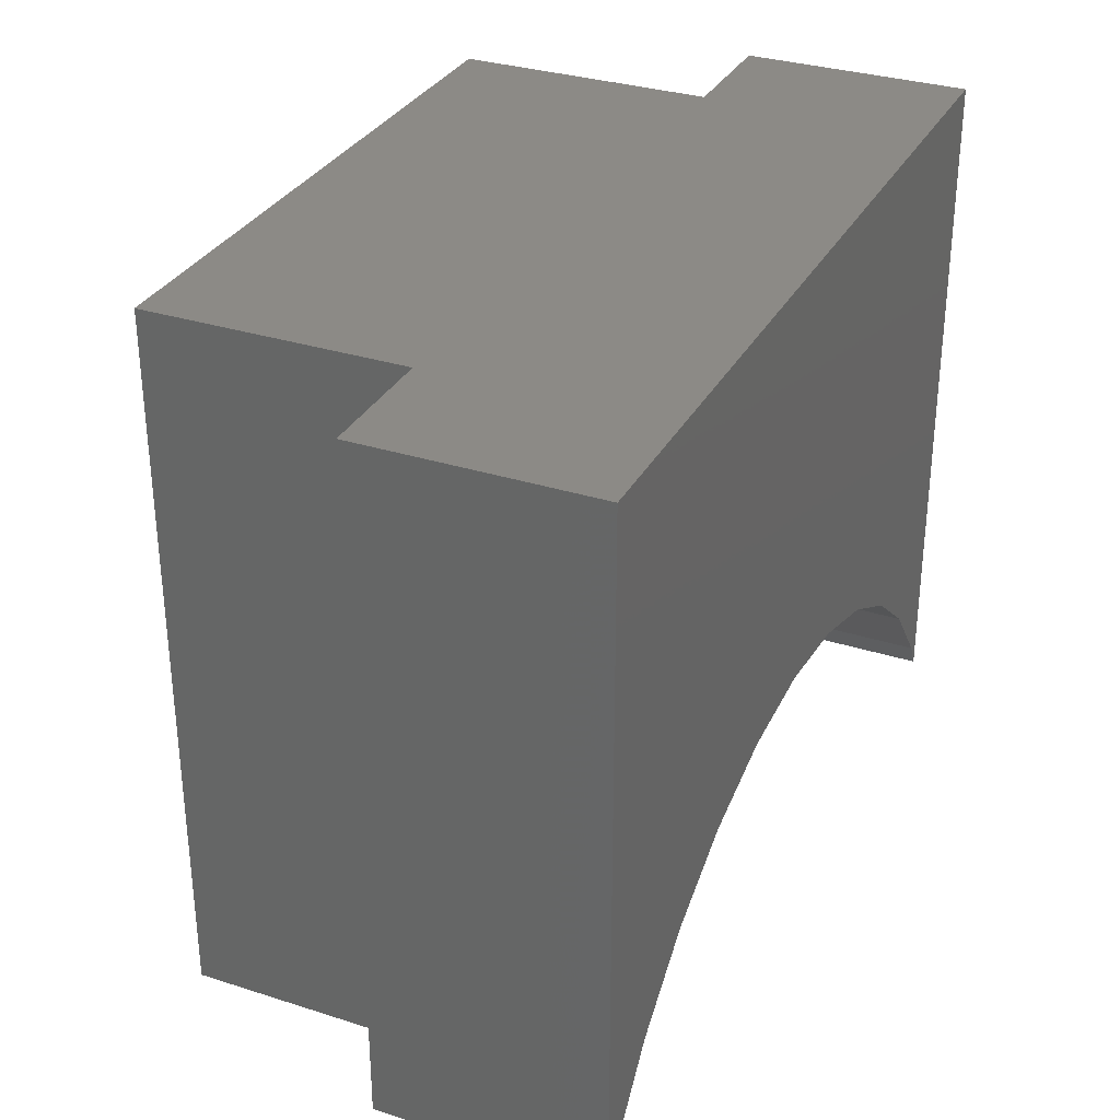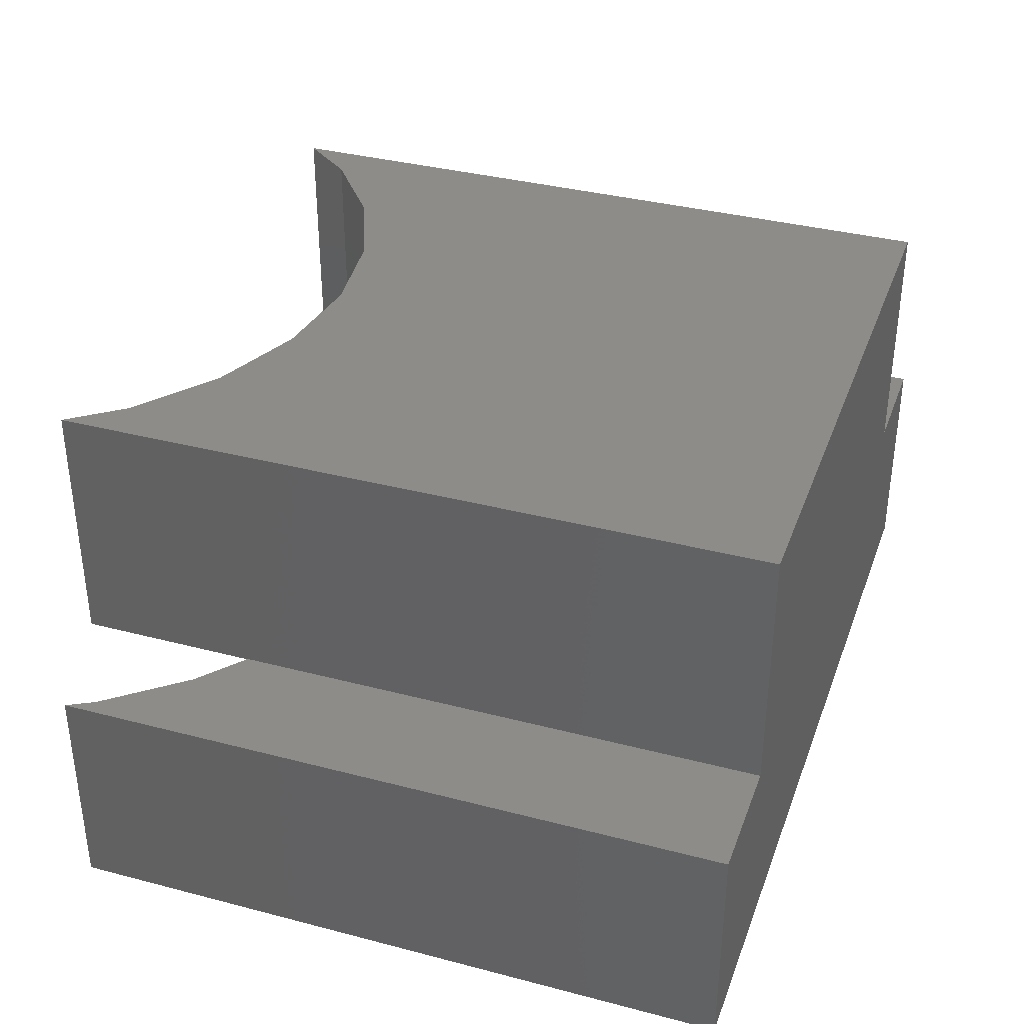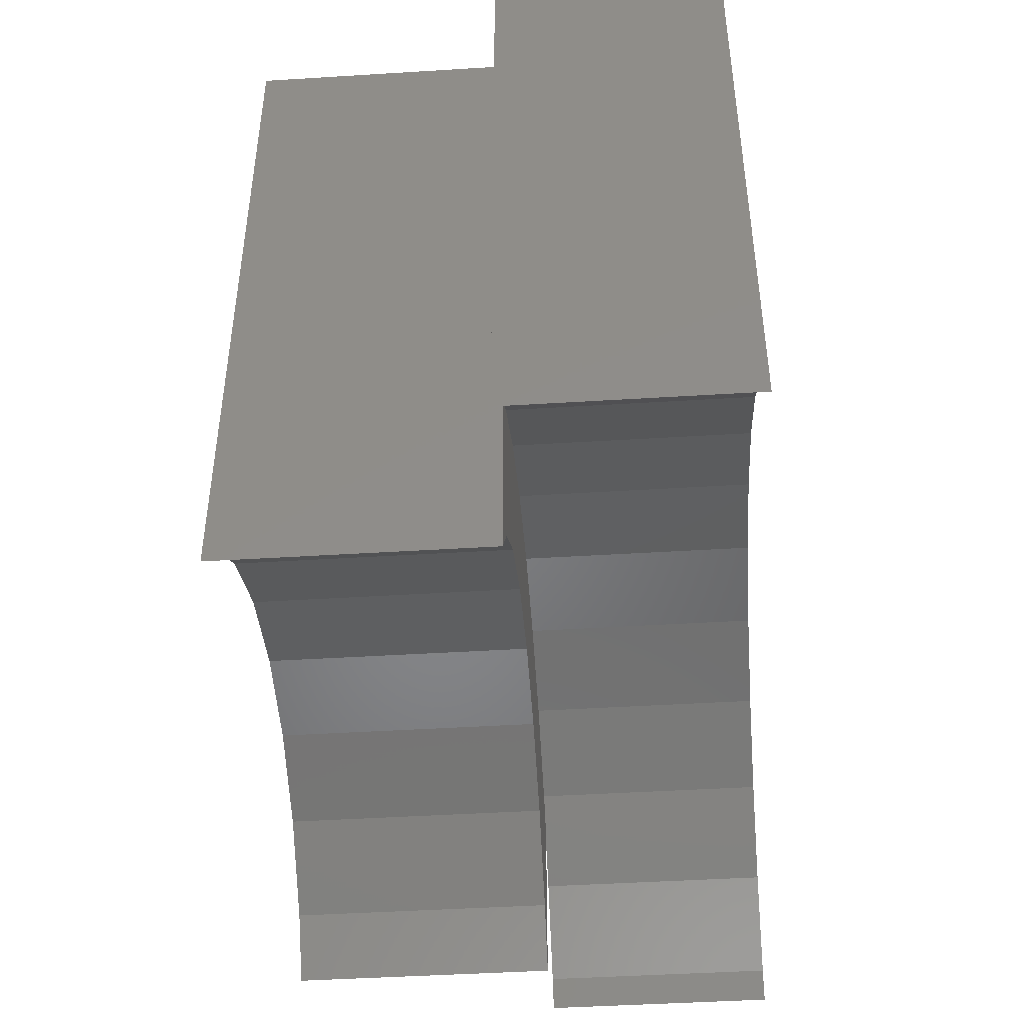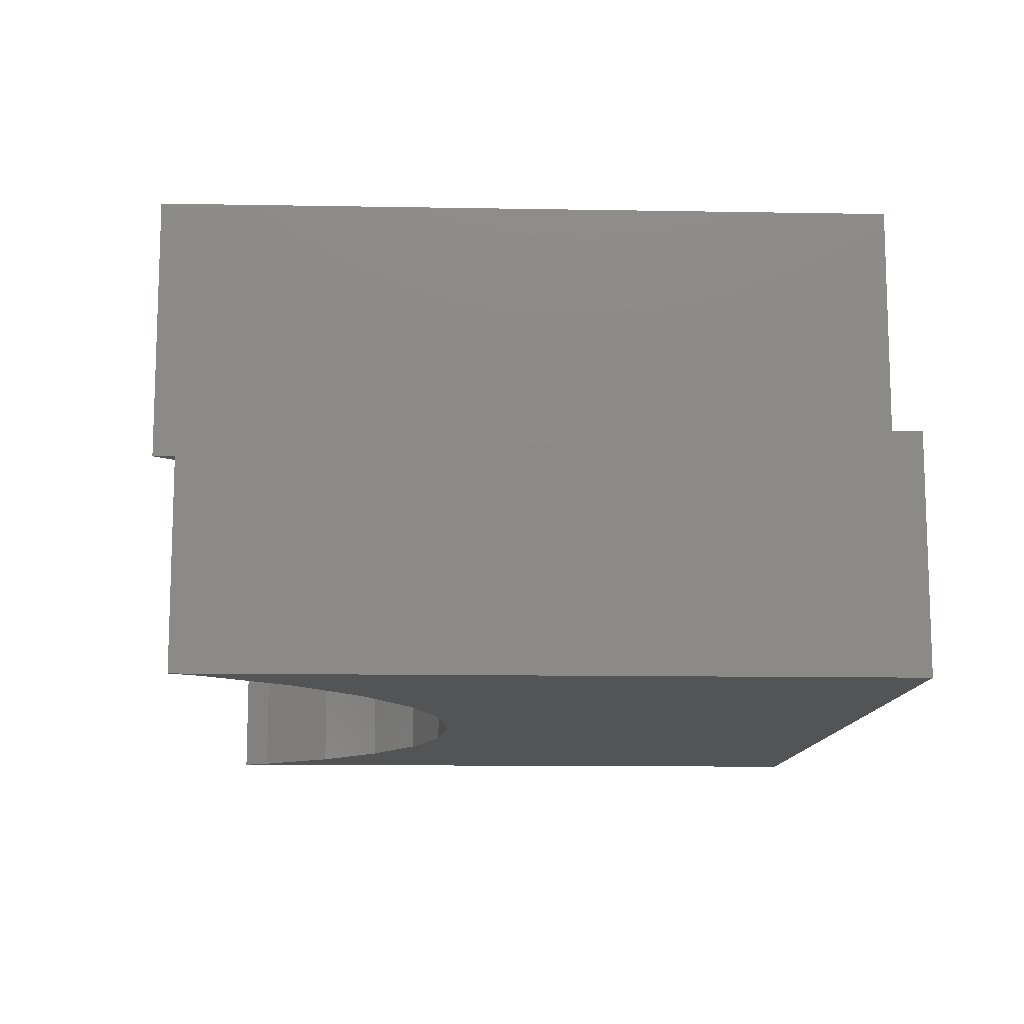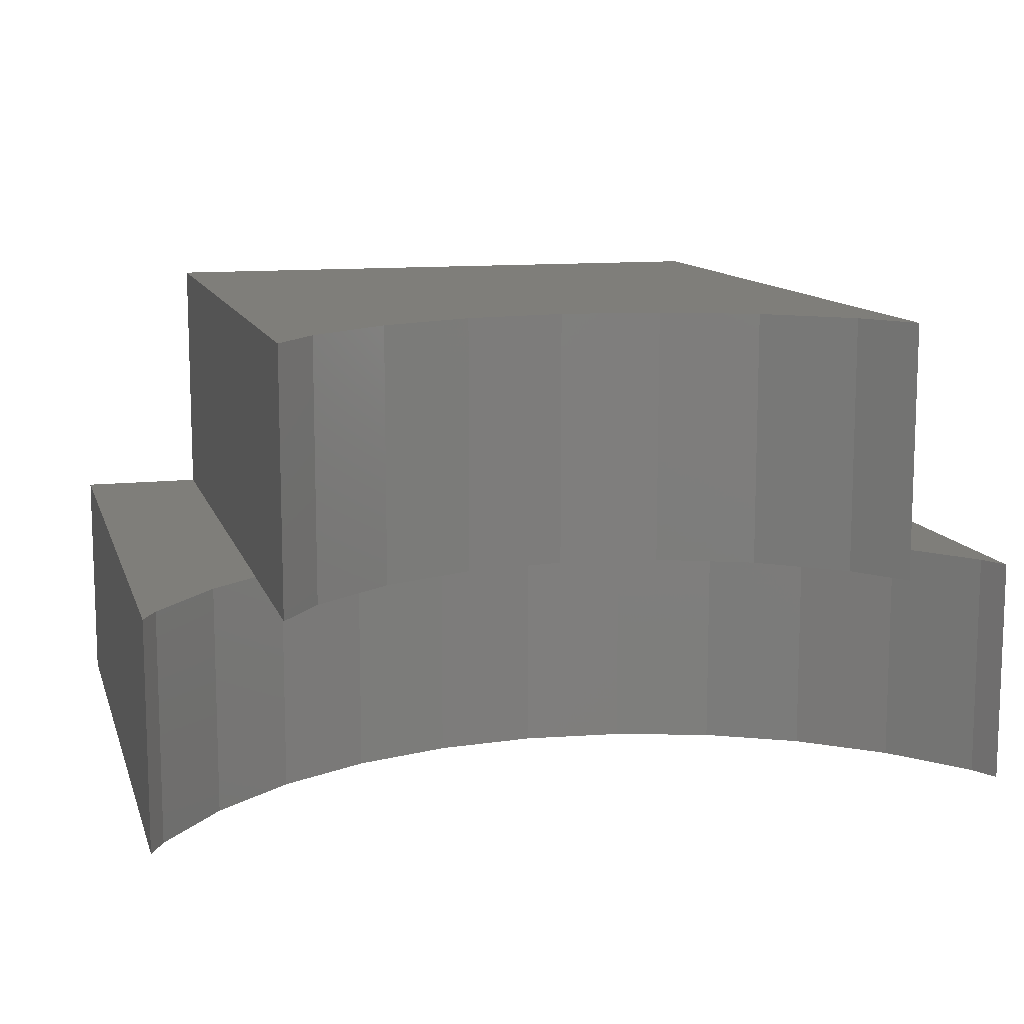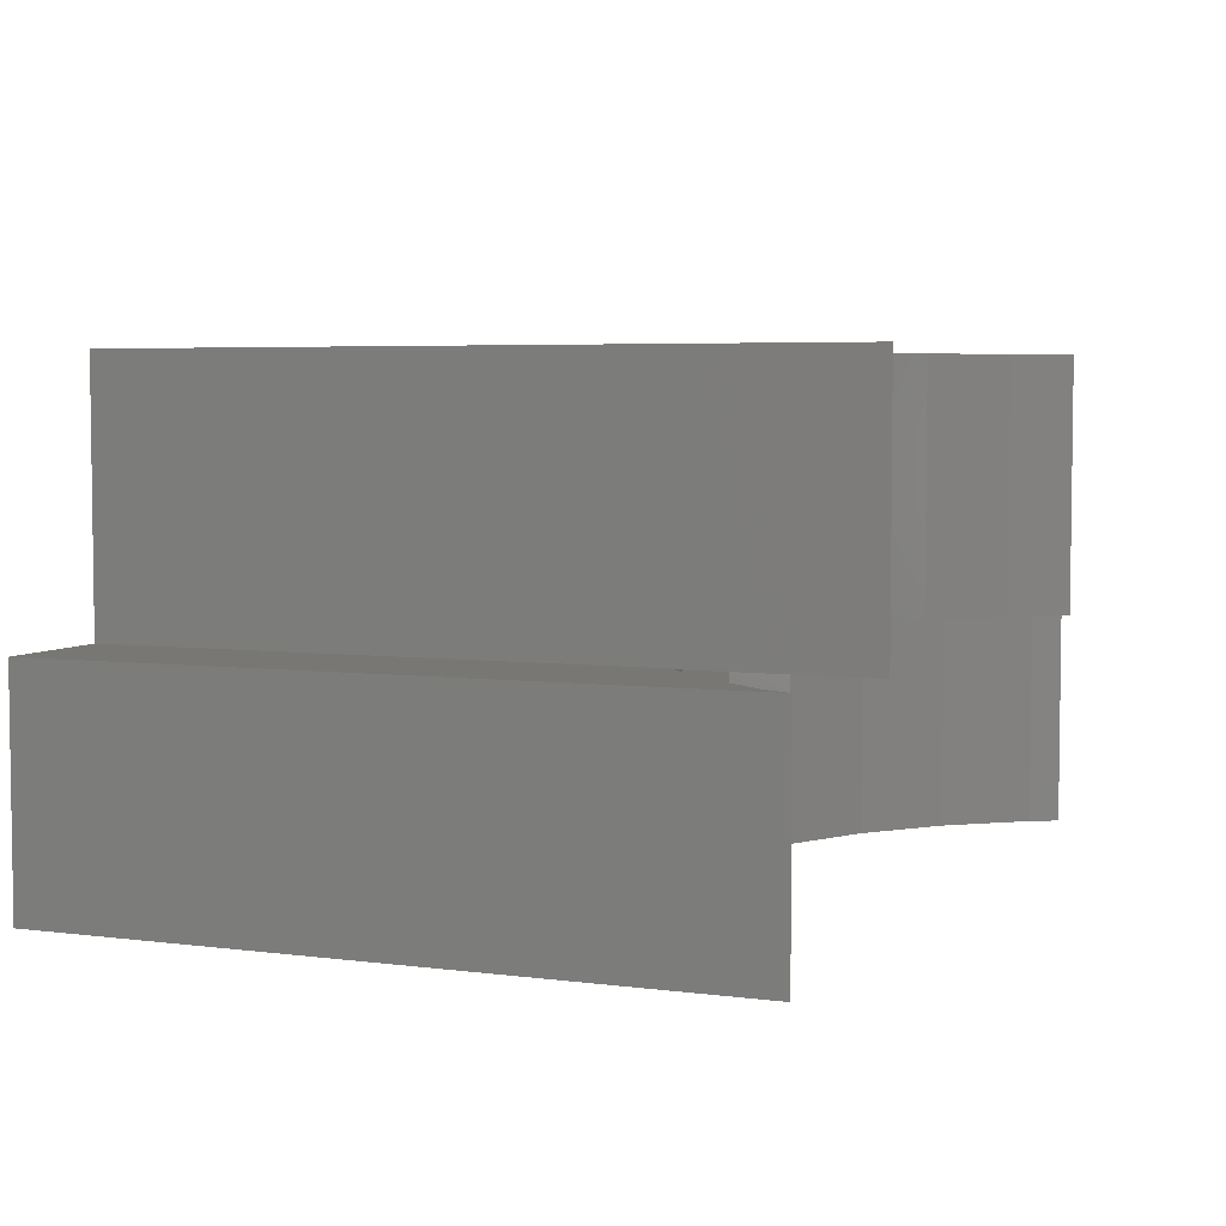
<metadata>
{"format":"stl","ext":"stl","renderer":"f3d","projection":"perspective","resolution":1024,"background":"white","views":[{"elev":32.0,"azim":114.2,"up":"+Y"},{"elev":36.0,"azim":108.9,"up":"+Z"},{"elev":-45.5,"azim":94.1,"up":"+Y"},{"elev":-12.0,"azim":87.6,"up":"+Z"},{"elev":11.6,"azim":-14.9,"up":"+Z"},{"elev":4.8,"azim":-67.4,"up":"+Z"}]}
</metadata>
<code>
# stl→obj: 56 verts, 108 faces
v -7 4.086 0
v -7 4.086 3.64
v -7 15 0
v -7 15 3.64
v -6.767 4.522 0
v -6.767 4.522 3.64
v -3.115 7.519 0
v 7 15 0
v 7 4.086 0
v 6.767 4.522 0
v 5.755 5.755 0
v 4.522 6.767 0
v 3.115 7.519 0
v 1.588 7.982 0
v 0 8.139 0
v -1.588 7.982 0
v -4.522 6.767 0
v -5.755 5.755 0
v -5 15 3.64
v -5 15 7.73
v 5 15 3.64
v 5 15 7.73
v 7 15 3.64
v -5.755 5.755 3.64
v -5 6.375 3.64
v -4.522 6.767 3.63
v -5 6.375 3.63
v -3.115 7.519 3.63
v -1.588 7.982 3.63
v 0 8.139 3.63
v 1.588 7.982 3.63
v 3.115 7.519 3.63
v 4.522 6.767 3.63
v 5.755 5.755 3.64
v 5 6.375 3.64
v 5 6.375 3.63
v 6.767 4.522 3.64
v 7 4.086 3.64
v 5 3.503 7.73
v 5 3.503 3.63
v -1.592 5.942 7.73
v 0 6.152 7.73
v -5 3.503 7.73
v -4.35 4.35 7.73
v 1.592 5.942 7.73
v -3.076 5.328 7.73
v 3.076 5.328 7.73
v 4.35 4.35 7.73
v -5 3.503 3.63
v -4.35 4.35 3.63
v -3.076 5.328 3.63
v -1.592 5.942 3.63
v 0 6.152 3.63
v 1.592 5.942 3.63
v 4.35 4.35 3.63
v 3.076 5.328 3.63
f 1 2 3
f 3 2 4
f 5 6 2
f 1 5 2
f 1 3 5
f 7 3 8
f 8 9 10
f 8 10 11
f 8 11 12
f 8 12 13
f 8 13 14
f 8 14 15
f 8 15 16
f 17 3 7
f 18 3 17
f 5 3 18
f 7 8 16
f 3 4 8
f 8 4 19
f 8 19 20
f 21 20 22
f 8 20 21
f 23 8 21
f 4 2 6
f 24 4 6
f 24 25 4
f 25 19 4
f 18 24 6
f 5 18 6
f 17 26 27
f 24 17 27
f 25 24 27
f 24 18 17
f 7 28 26
f 17 7 26
f 16 29 28
f 7 16 28
f 15 30 29
f 16 15 29
f 14 31 30
f 15 14 30
f 13 32 31
f 14 13 31
f 12 33 32
f 13 12 32
f 11 34 35
f 33 11 36
f 36 11 35
f 12 11 33
f 37 34 10
f 10 34 11
f 38 37 9
f 9 37 10
f 38 9 8
f 23 38 8
f 21 35 34
f 37 21 34
f 37 38 21
f 38 23 21
f 39 40 36
f 21 39 35
f 35 39 36
f 22 39 21
f 41 42 20
f 20 43 44
f 42 45 20
f 46 20 44
f 46 41 20
f 45 47 20
f 47 48 20
f 48 22 20
f 39 22 48
f 49 43 27
f 25 43 20
f 27 43 25
f 25 20 19
f 49 27 50
f 50 27 26
f 50 26 28
f 50 28 29
f 50 29 30
f 51 30 52
f 52 31 53
f 53 32 54
f 36 40 55
f 36 55 56
f 32 33 54
f 31 32 53
f 30 31 52
f 50 30 51
f 54 33 36
f 54 36 56
f 39 48 40
f 40 48 55
f 55 48 47
f 56 55 47
f 56 47 45
f 54 56 45
f 54 45 42
f 53 54 42
f 53 42 41
f 52 53 41
f 52 41 46
f 51 52 46
f 51 46 44
f 50 51 44
f 50 44 43
f 49 50 43

</code>
